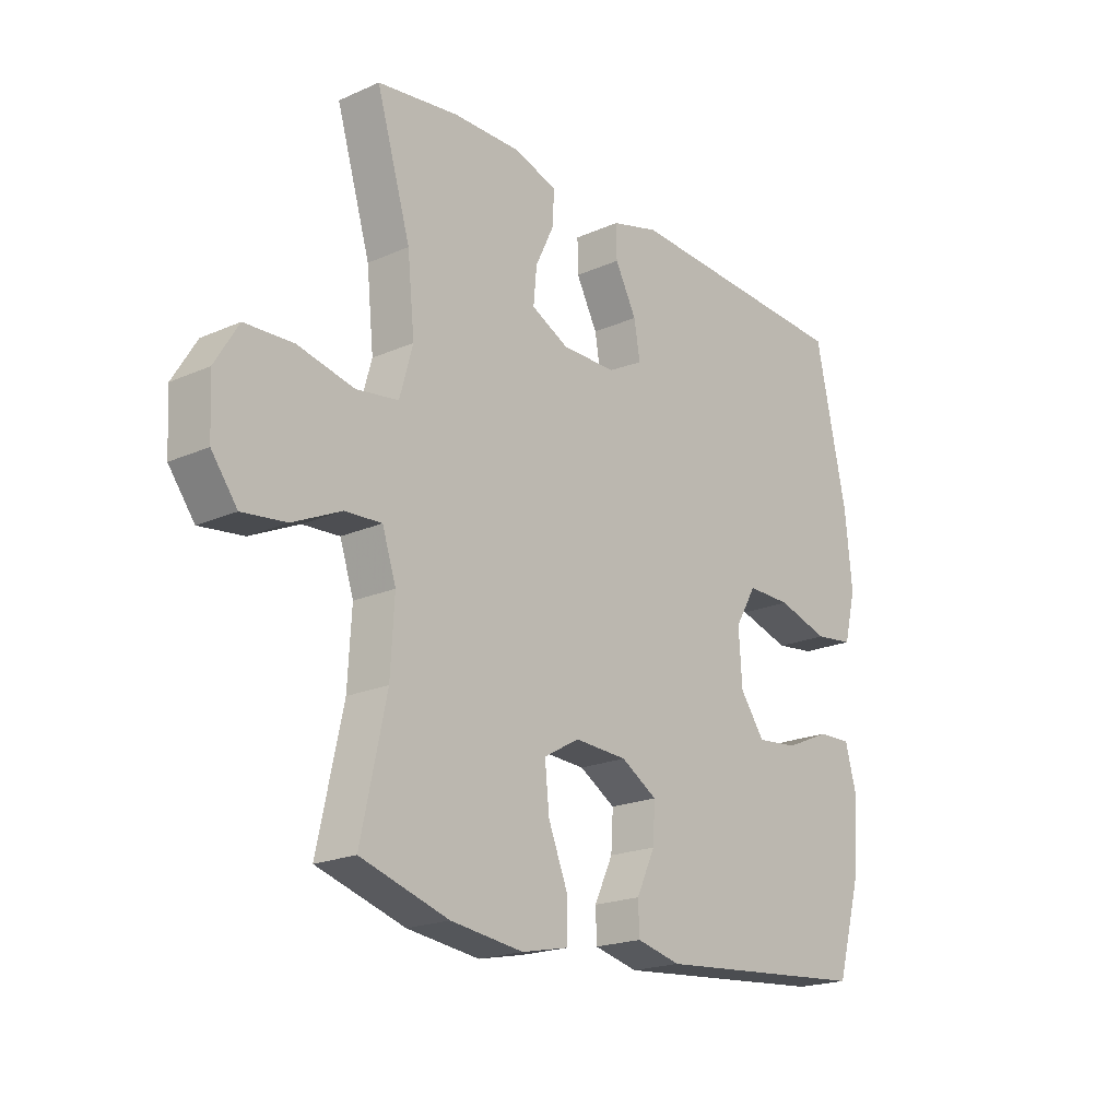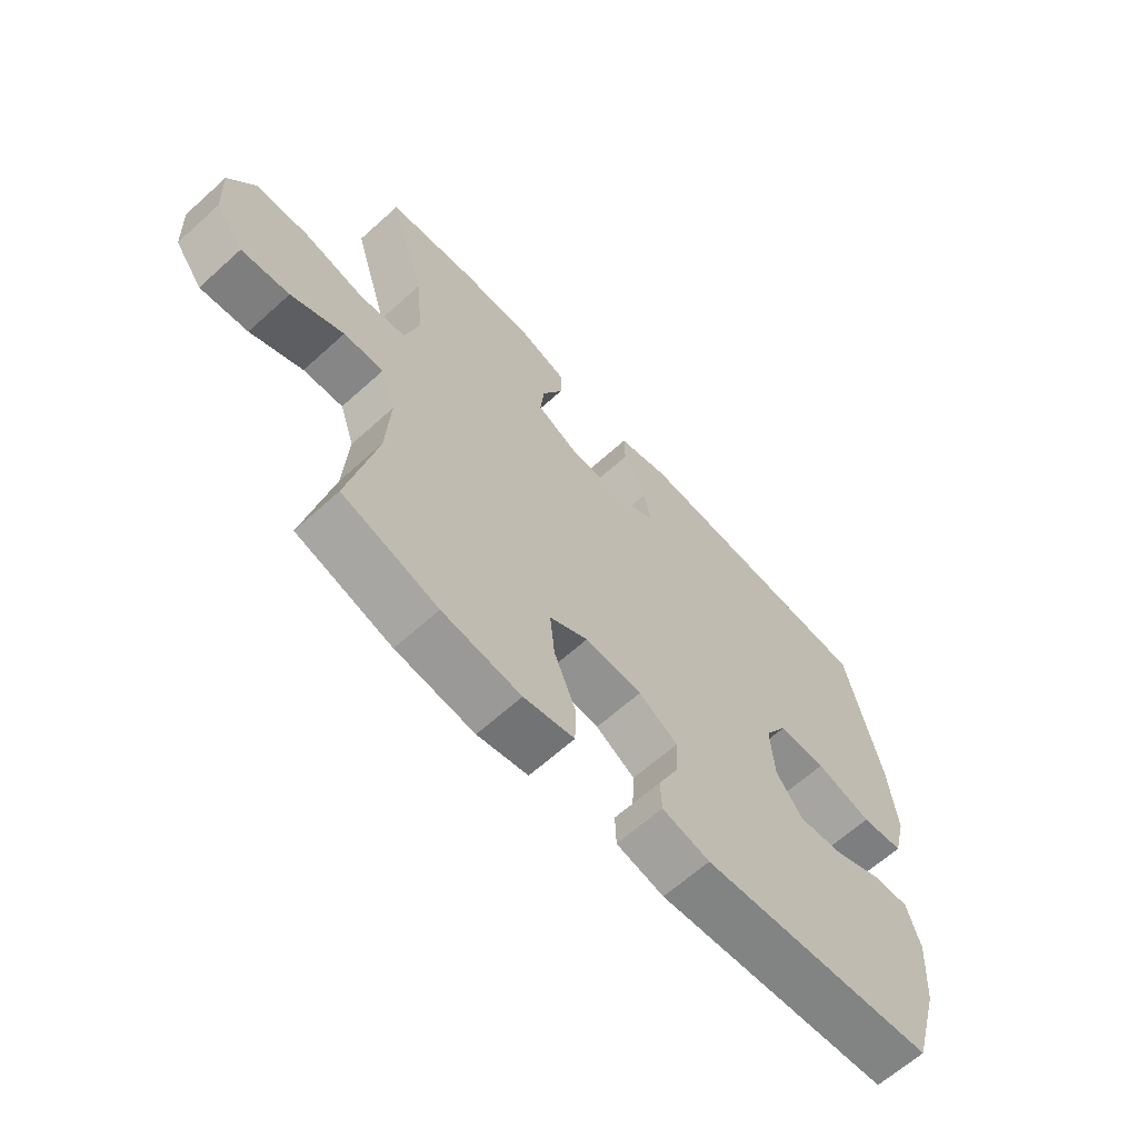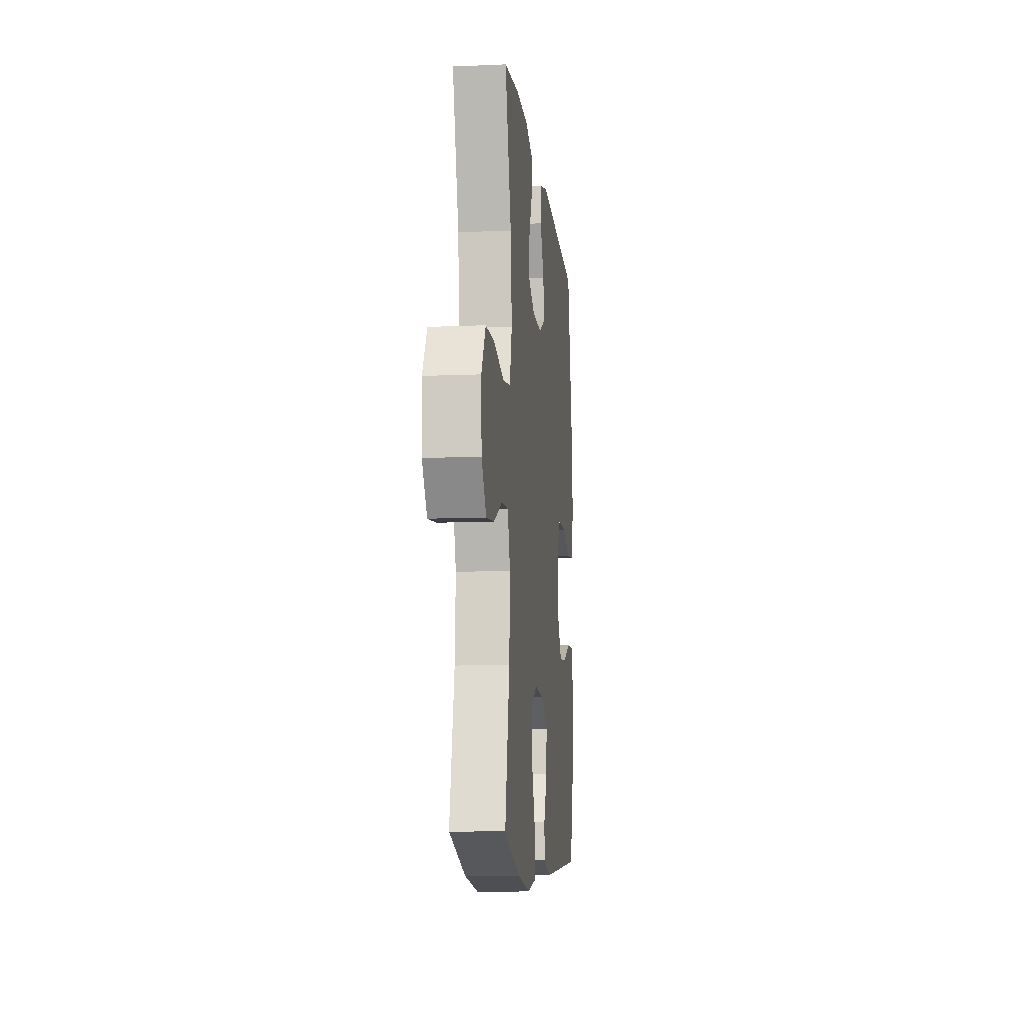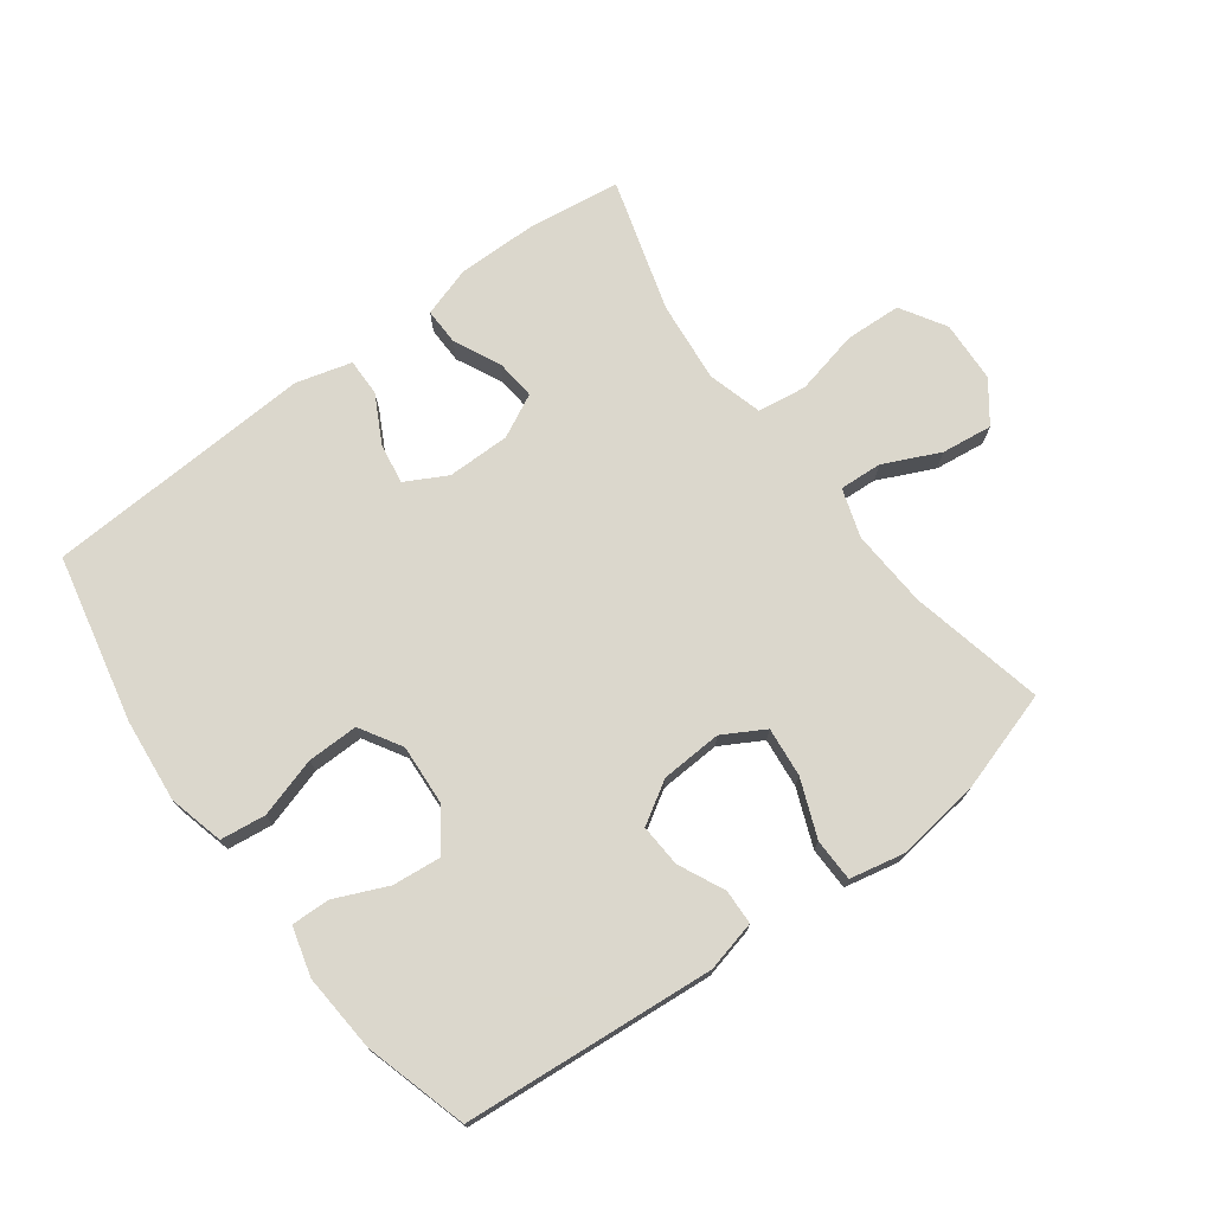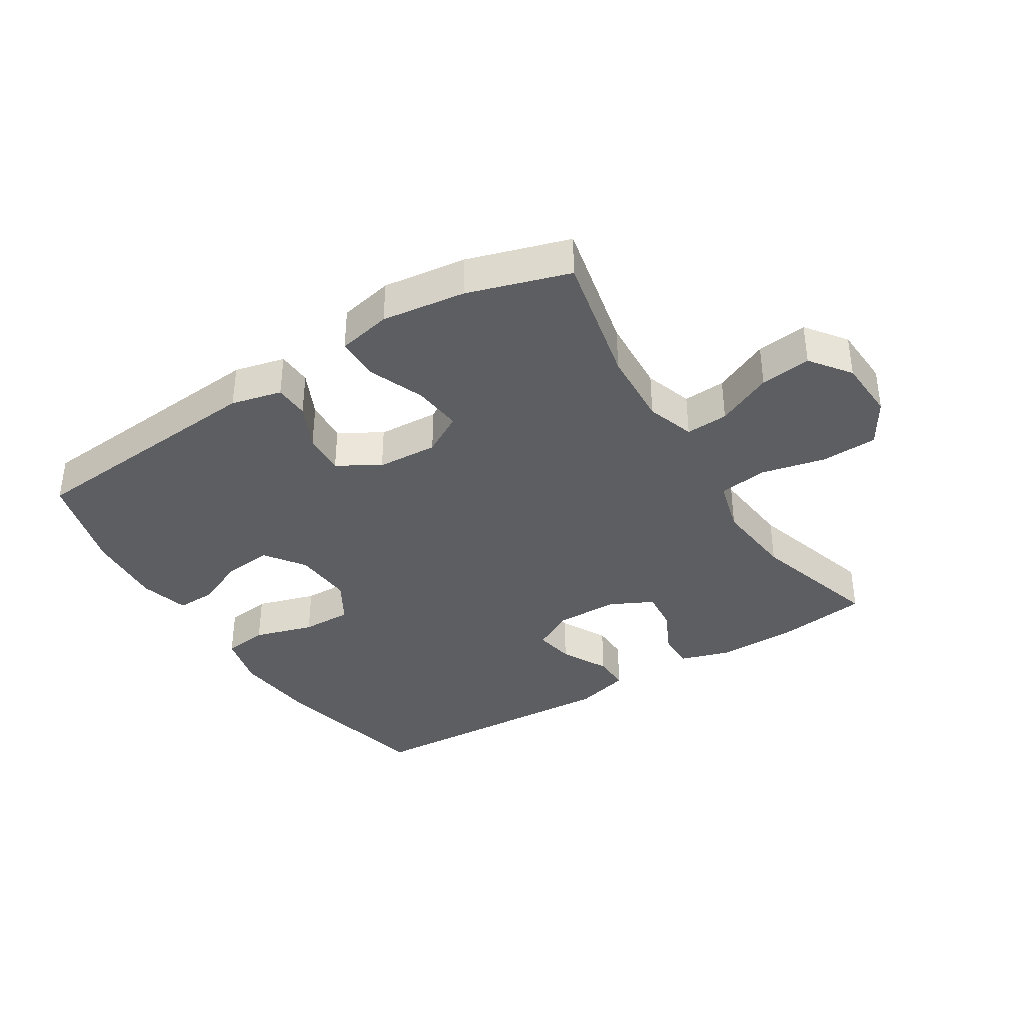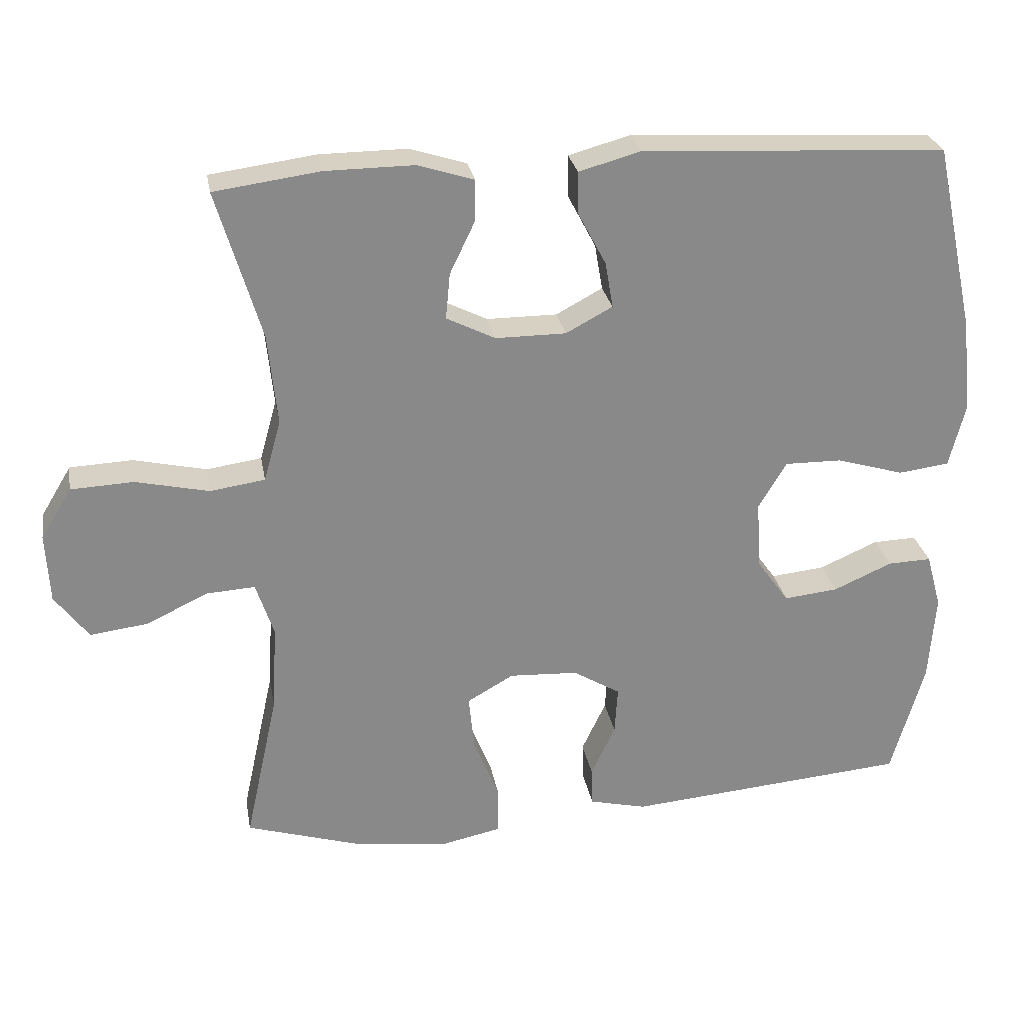
<metadata>
{"format":"obj","ext":"obj","renderer":"f3d","projection":"perspective","resolution":1024,"background":"white","views":[{"elev":-20.0,"azim":-50.8,"up":"+Z"},{"elev":-64.3,"azim":-47.7,"up":"+Z"},{"elev":-10.8,"azim":-83.9,"up":"+Z"},{"elev":73.4,"azim":143.4,"up":"+Y"},{"elev":-37.3,"azim":-148.0,"up":"+Y"},{"elev":27.1,"azim":-10.0,"up":"+Z"}]}
</metadata>
<code>
v 0.5 0.07 0.5
v 0.557 0.07 0.237
v 0.57 0.07 0.106
v 0.548 0.07 0.019
v 0.477 0.07 0.01
v 0.383 0.07 0.038
v 0.303 0.07 0.039
v 0.264 0.07 -0.027
v 0.27 0.07 -0.122
v 0.315 0.07 -0.185
v 0.391 0.07 -0.177
v 0.473 0.07 -0.141
v 0.534 0.07 -0.139
v 0.555 0.07 -0.216
v 0.546 0.07 -0.339
v 0.5 0.07 -0.5
v 0.105 0.07 -0.534
v 0.025 0.07 -0.515
v 0.023 0.07 -0.46
v 0.057 0.07 -0.388
v 0.061 0.07 -0.321
v -0.005 0.07 -0.281
v -0.101 0.07 -0.276
v -0.166 0.07 -0.313
v -0.158 0.07 -0.391
v -0.122 0.07 -0.481
v -0.123 0.07 -0.548
v -0.208 0.07 -0.566
v -0.34 0.07 -0.549
v -0.5 0.07 -0.5
v -0.454 0.07 -0.288
v -0.447 0.07 -0.166
v -0.472 0.07 -0.09
v -0.539 0.07 -0.094
v -0.627 0.07 -0.135
v -0.707 0.07 -0.145
v -0.754 0.07 -0.082
v -0.759 0.07 0.015
v -0.716 0.07 0.086
v -0.628 0.07 0.09
v -0.526 0.07 0.067
v -0.449 0.07 0.078
v -0.425 0.07 0.164
v -0.438 0.07 0.292
v -0.5 0.07 0.5
v -0.352 0.07 0.52
v -0.229 0.07 0.521
v -0.15 0.07 0.496
v -0.151 0.07 0.438
v -0.186 0.07 0.365
v -0.192 0.07 0.301
v -0.124 0.07 0.267
v -0.025 0.07 0.267
v 0.04 0.07 0.302
v 0.029 0.07 0.366
v -0.01 0.07 0.44
v -0.011 0.07 0.499
v 0.076 0.07 0.523
v 0.5 0 0.5
v 0.557 0 0.237
v 0.57 0 0.106
v 0.548 0 0.019
v 0.477 0 0.01
v 0.383 0 0.038
v 0.303 0 0.039
v 0.264 0 -0.027
v 0.27 0 -0.122
v 0.315 0 -0.185
v 0.391 0 -0.177
v 0.473 0 -0.141
v 0.534 0 -0.139
v 0.555 0 -0.216
v 0.546 0 -0.339
v 0.5 0 -0.5
v 0.105 0 -0.534
v 0.025 0 -0.515
v 0.023 0 -0.46
v 0.057 0 -0.388
v 0.061 0 -0.321
v -0.005 0 -0.281
v -0.101 0 -0.276
v -0.166 0 -0.313
v -0.158 0 -0.391
v -0.122 0 -0.481
v -0.123 0 -0.548
v -0.208 0 -0.566
v -0.34 0 -0.549
v -0.5 0 -0.5
v -0.454 0 -0.288
v -0.447 0 -0.166
v -0.472 0 -0.09
v -0.539 0 -0.094
v -0.627 0 -0.135
v -0.707 0 -0.145
v -0.754 0 -0.082
v -0.759 0 0.015
v -0.716 0 0.086
v -0.628 0 0.09
v -0.526 0 0.067
v -0.449 0 0.078
v -0.425 0 0.164
v -0.438 0 0.292
v -0.5 0 0.5
v -0.352 0 0.52
v -0.229 0 0.521
v -0.15 0 0.496
v -0.151 0 0.438
v -0.186 0 0.365
v -0.192 0 0.301
v -0.124 0 0.267
v -0.025 0 0.267
v 0.04 0 0.302
v 0.029 0 0.366
v -0.01 0 0.44
v -0.011 0 0.499
v 0.076 0 0.523
f 4 5 6
f 3 4 6
f 2 3 6
f 1 2 6
f 58 1 6
f 57 58 6
f 56 57 6
f 55 56 6
f 54 55 6 7
f 53 54 7 8
f 52 53 8 9
f 51 52 9 10
f 48 49 50
f 47 48 50
f 46 47 50
f 45 46 50
f 44 45 50
f 43 44 50 51
f 42 43 51 10
f 39 40 41
f 38 39 41
f 37 38 41
f 36 37 41
f 35 36 41
f 34 35 41
f 33 34 41 42
f 32 33 42 10
f 29 30 31
f 28 29 31
f 27 28 31
f 26 27 31
f 25 26 31
f 24 25 31 32
f 23 24 32
f 22 23 32 10
f 18 19 20
f 17 18 20
f 16 17 20
f 15 16 20
f 14 15 20
f 13 14 20
f 12 13 20
f 11 12 20
f 11 20 21
f 10 11 21 22
f 64 63 62
f 64 62 61
f 64 61 60
f 64 60 59
f 64 59 116
f 64 116 115
f 64 115 114
f 64 114 113
f 65 64 113 112
f 66 65 112 111
f 67 66 111 110
f 68 67 110 109
f 108 107 106
f 108 106 105
f 108 105 104
f 108 104 103
f 108 103 102
f 109 108 102 101
f 68 109 101 100
f 99 98 97
f 99 97 96
f 99 96 95
f 99 95 94
f 99 94 93
f 99 93 92
f 100 99 92 91
f 68 100 91 90
f 89 88 87
f 89 87 86
f 89 86 85
f 89 85 84
f 89 84 83
f 90 89 83 82
f 90 82 81
f 68 90 81 80
f 78 77 76
f 78 76 75
f 78 75 74
f 78 74 73
f 78 73 72
f 78 72 71
f 78 71 70
f 78 70 69
f 79 78 69
f 80 79 69 68
f 1 59 60 2
f 2 60 61 3
f 3 61 62 4
f 4 62 63 5
f 5 63 64 6
f 6 64 65 7
f 7 65 66 8
f 8 66 67 9
f 9 67 68 10
f 10 68 69 11
f 11 69 70 12
f 12 70 71 13
f 13 71 72 14
f 14 72 73 15
f 15 73 74 16
f 16 74 75 17
f 17 75 76 18
f 18 76 77 19
f 19 77 78 20
f 20 78 79 21
f 21 79 80 22
f 22 80 81 23
f 23 81 82 24
f 24 82 83 25
f 25 83 84 26
f 26 84 85 27
f 27 85 86 28
f 28 86 87 29
f 29 87 88 30
f 30 88 89 31
f 31 89 90 32
f 32 90 91 33
f 33 91 92 34
f 34 92 93 35
f 35 93 94 36
f 36 94 95 37
f 37 95 96 38
f 38 96 97 39
f 39 97 98 40
f 40 98 99 41
f 41 99 100 42
f 42 100 101 43
f 43 101 102 44
f 44 102 103 45
f 45 103 104 46
f 46 104 105 47
f 47 105 106 48
f 48 106 107 49
f 49 107 108 50
f 50 108 109 51
f 51 109 110 52
f 52 110 111 53
f 53 111 112 54
f 54 112 113 55
f 55 113 114 56
f 56 114 115 57
f 57 115 116 58
f 58 116 59 1

</code>
